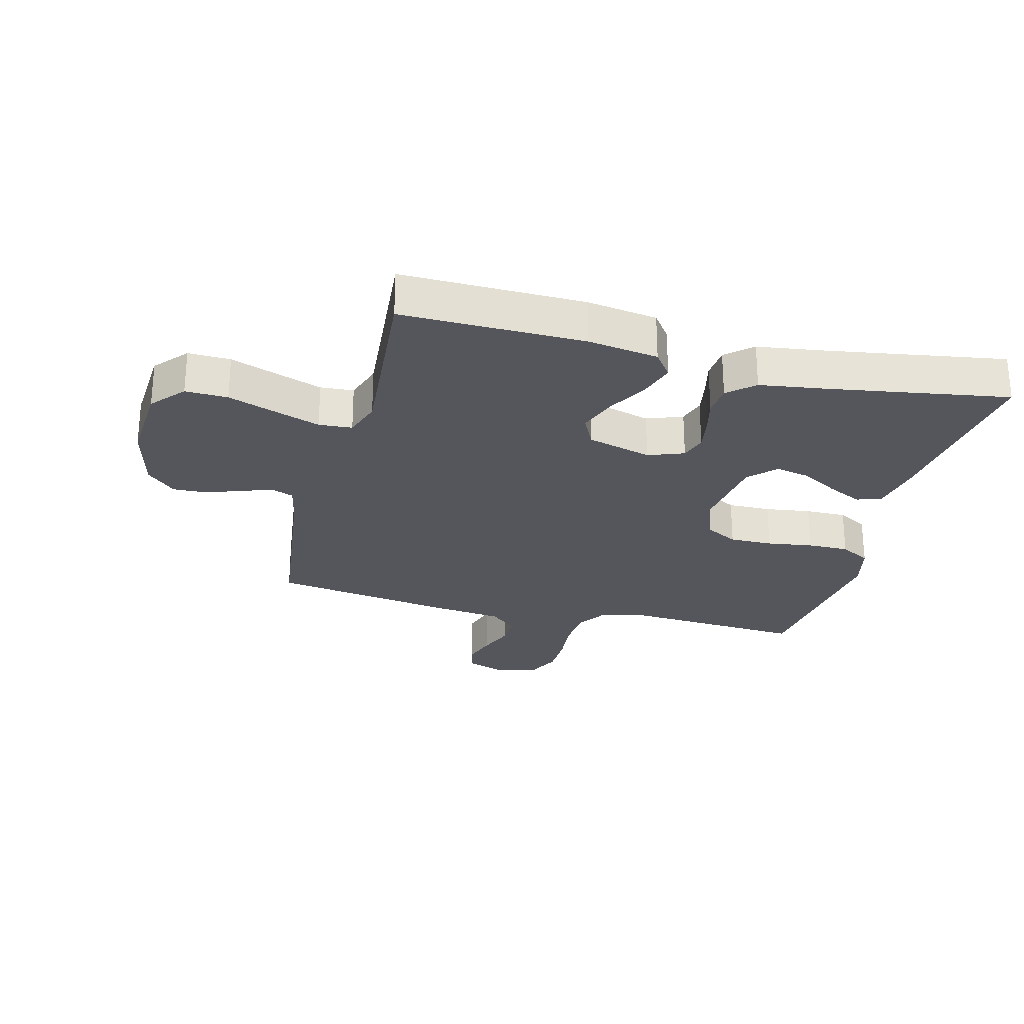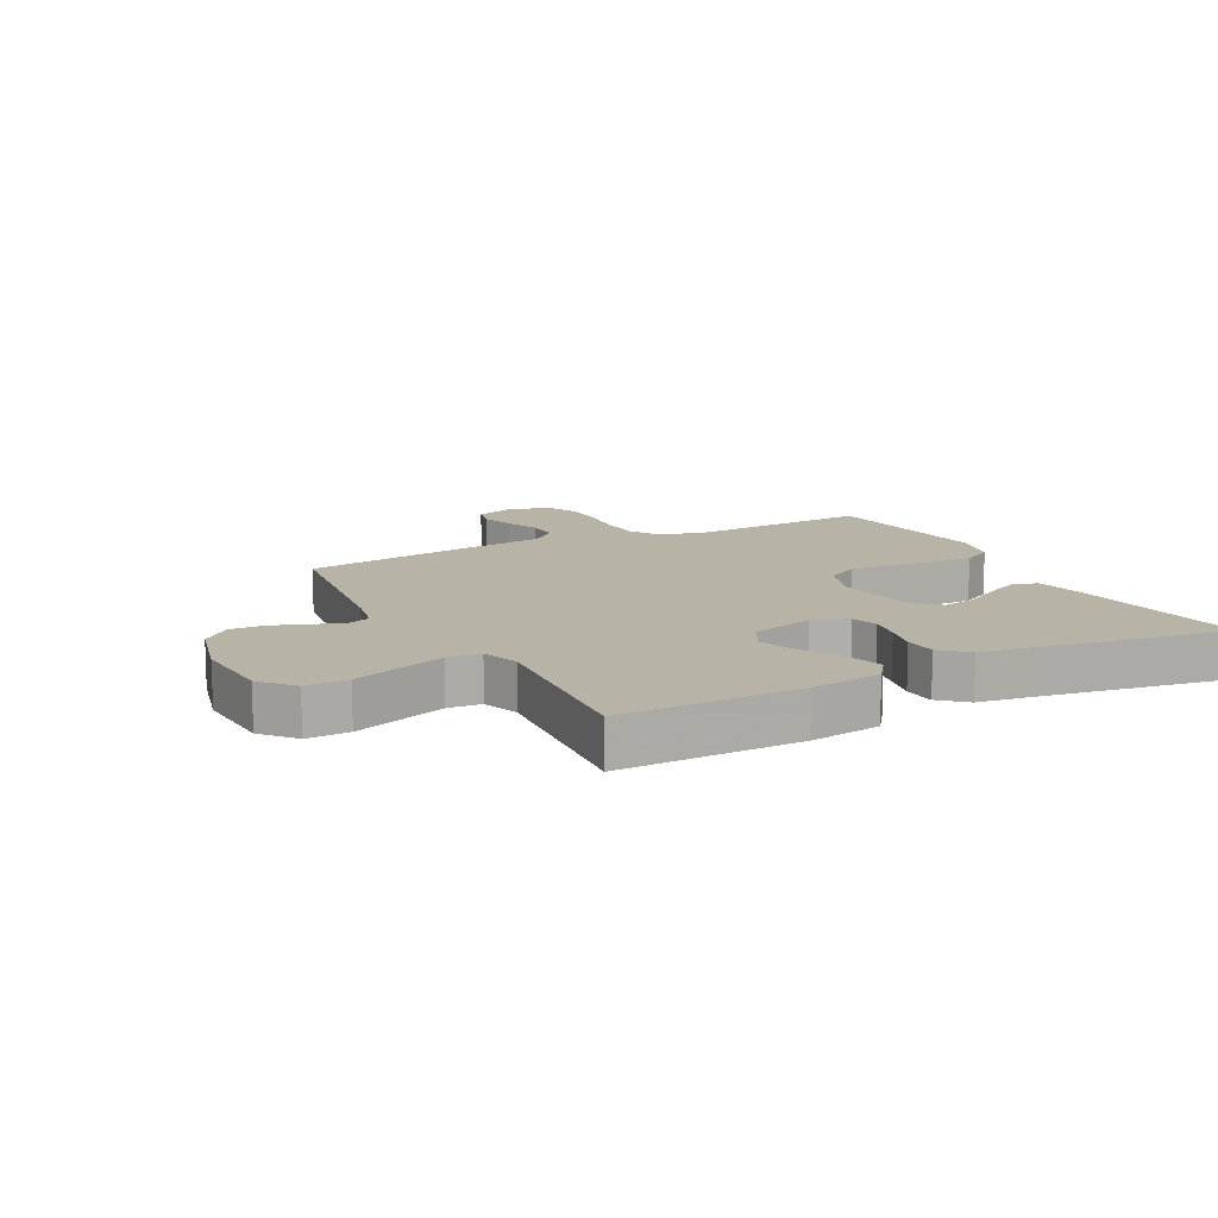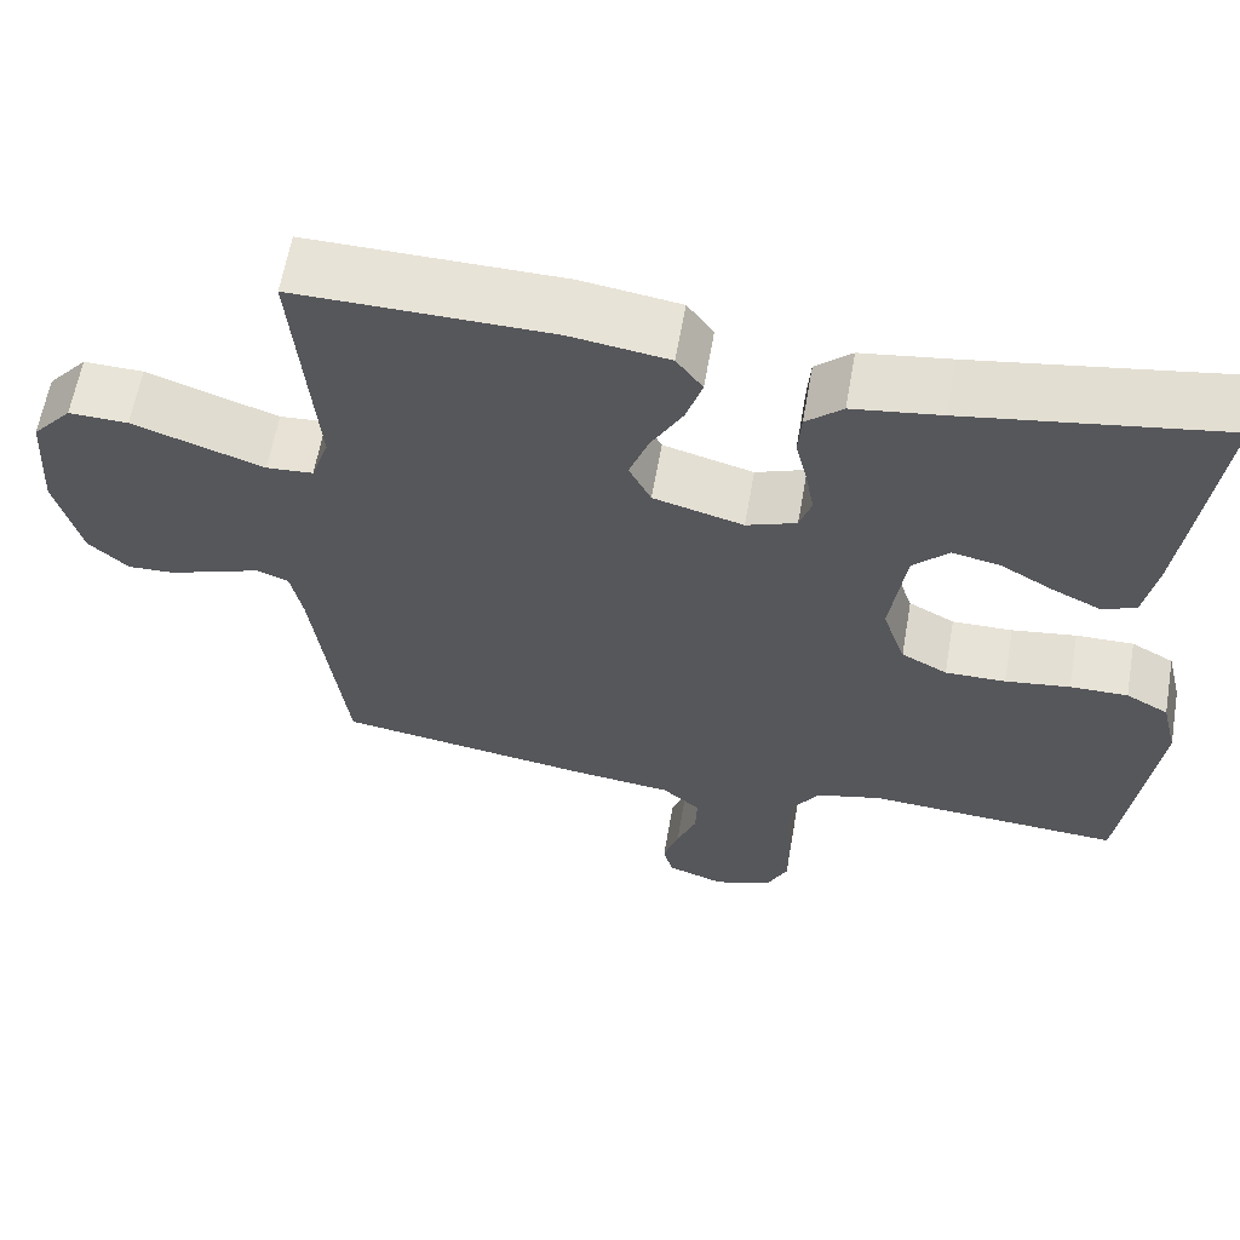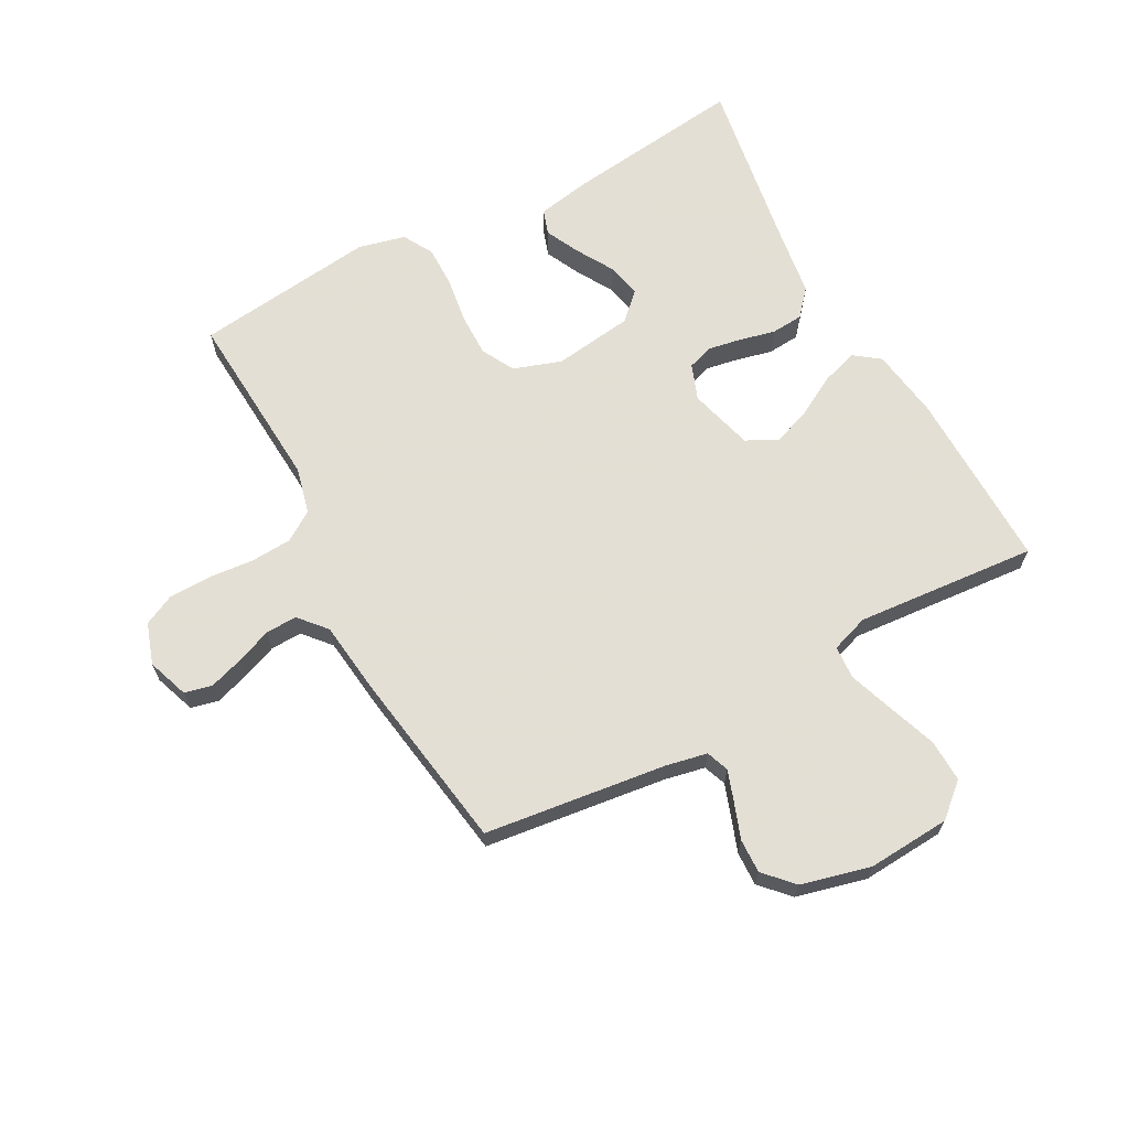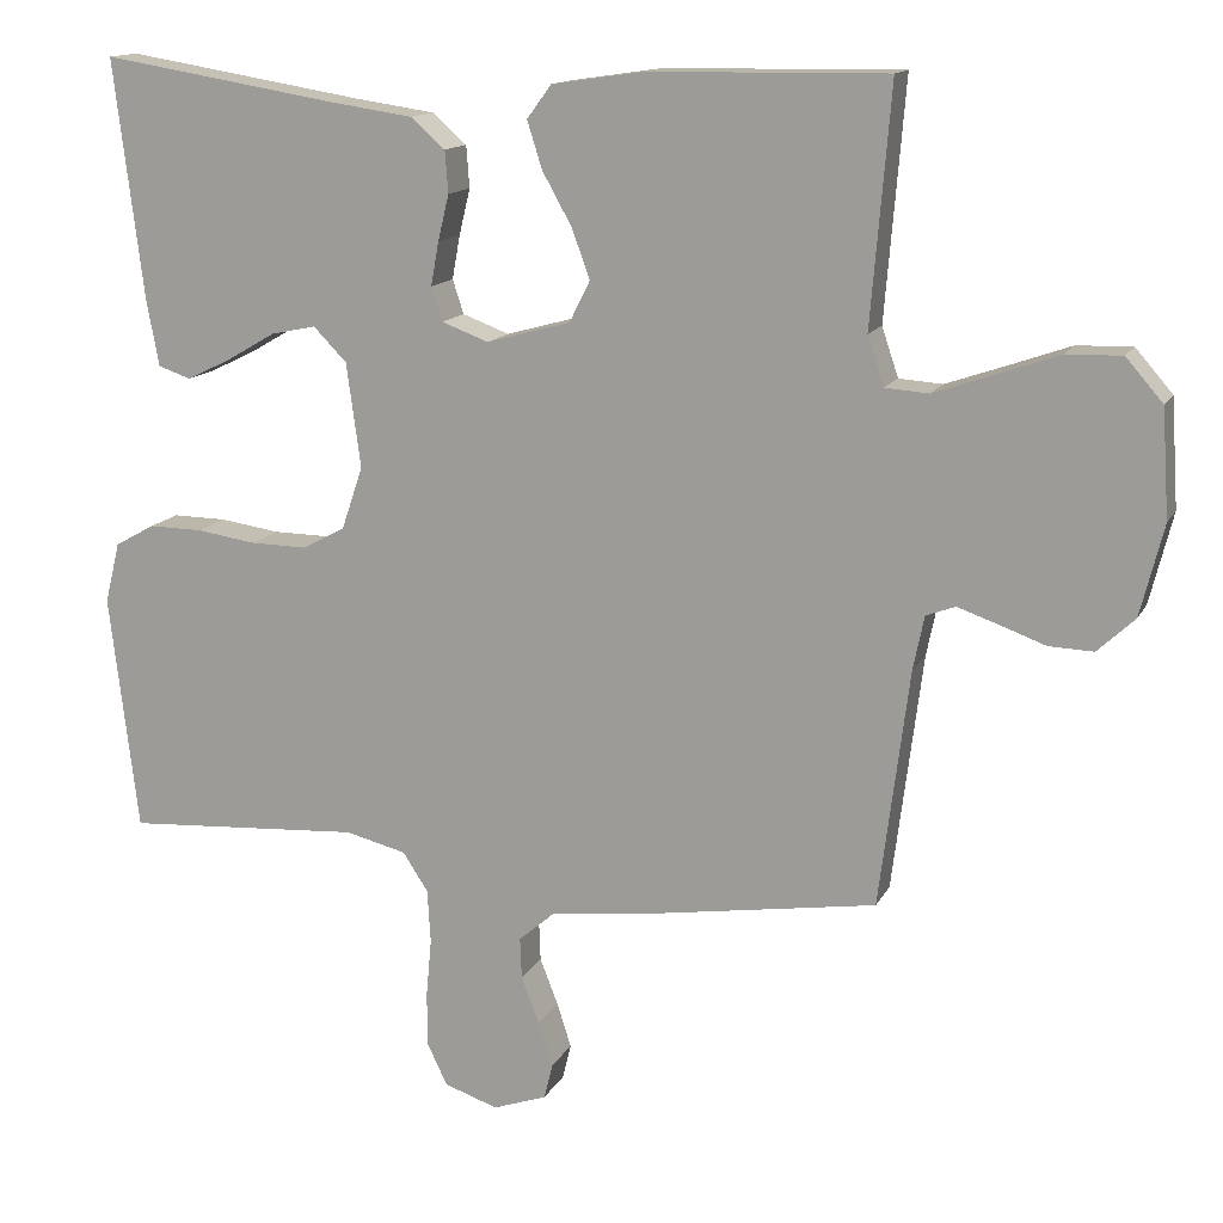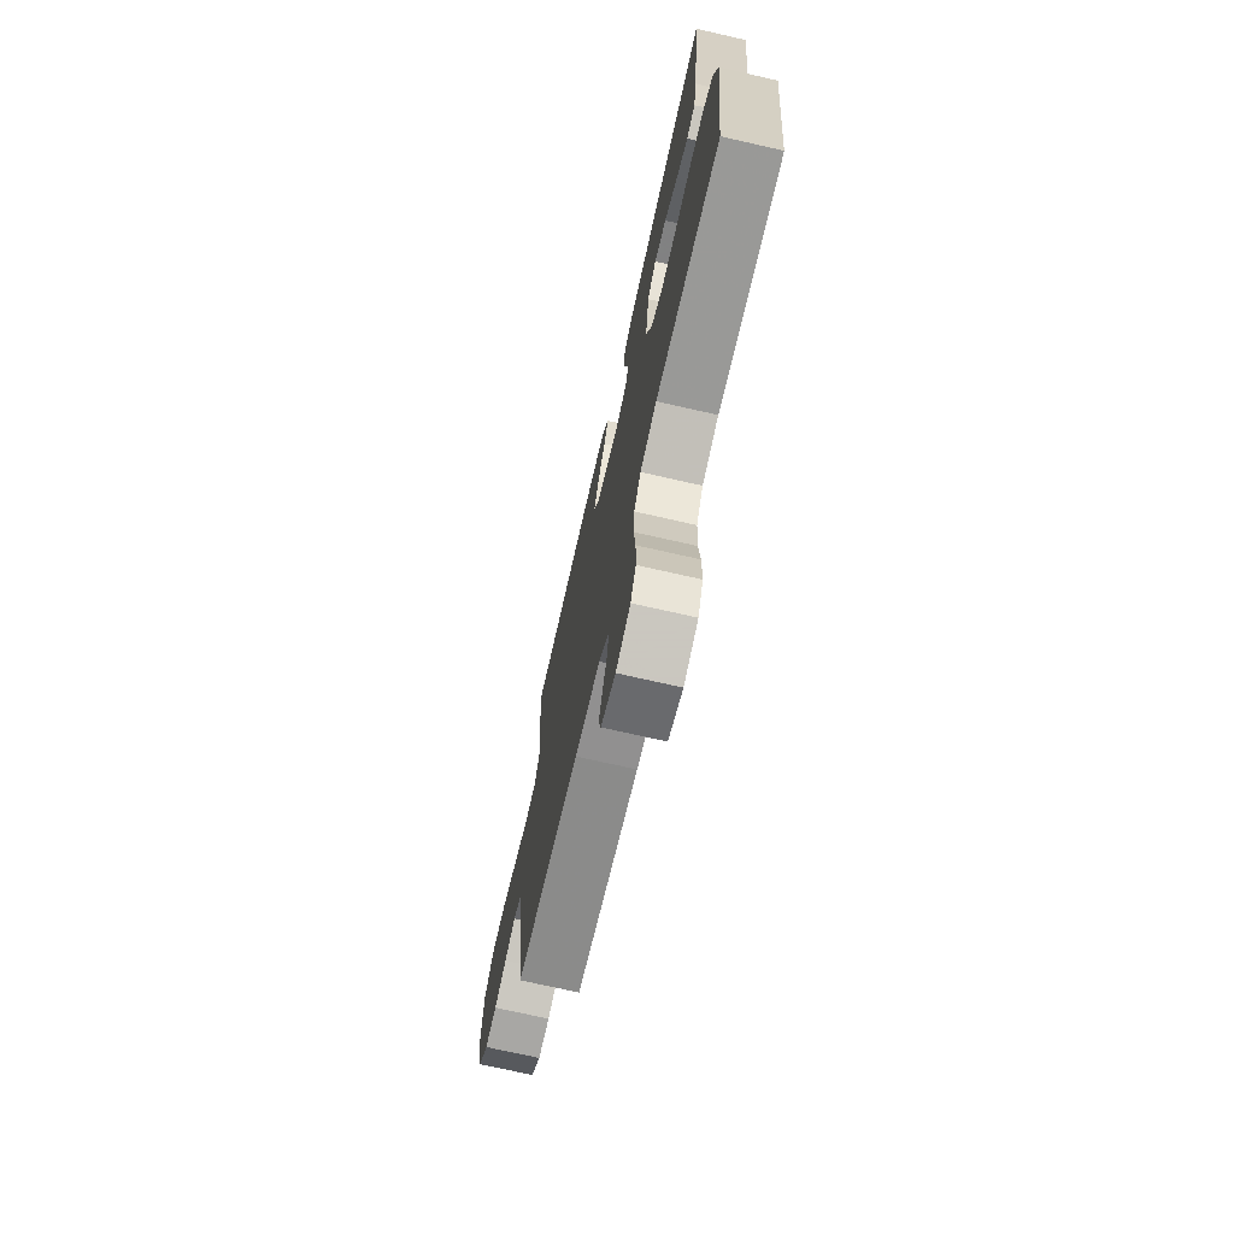
<metadata>
{"format":"obj","ext":"obj","renderer":"f3d","projection":"perspective","resolution":1024,"background":"white","views":[{"elev":-26.2,"azim":-14.5,"up":"+Y"},{"elev":12.6,"azim":-27.4,"up":"+Y"},{"elev":61.7,"azim":9.9,"up":"+Z"},{"elev":66.3,"azim":-118.5,"up":"+Y"},{"elev":13.9,"azim":-161.1,"up":"+Z"},{"elev":-72.5,"azim":77.2,"up":"+Z"}]}
</metadata>
<code>
v -0.5 0.07 -0.5
v -0.538 0.07 -0.2
v -0.552 0.07 -0.132
v -0.589 0.07 -0.118
v -0.641 0.07 -0.136
v -0.699 0.07 -0.157
v -0.755 0.07 -0.159
v -0.802 0.07 -0.115
v -0.831 0.07 0
v -0.822 0.07 0.136
v -0.775 0.07 0.19
v -0.705 0.07 0.188
v -0.626 0.07 0.16
v -0.551 0.07 0.134
v -0.496 0.07 0.138
v -0.475 0.07 0.2
v -0.5 0.07 0.5
v -0.2 0.07 0.496
v -0.084 0.07 0.479
v -0.053 0.07 0.437
v -0.072 0.07 0.377
v -0.109 0.07 0.311
v -0.132 0.07 0.248
v -0.106 0.07 0.196
v 0 0.07 0.167
v 0.059 0.07 0.189
v 0.073 0.07 0.232
v 0.063 0.07 0.287
v 0.049 0.07 0.345
v 0.053 0.07 0.398
v 0.096 0.07 0.436
v 0.2 0.07 0.451
v 0.5 0.07 0.5
v 0.463 0.07 0.2
v 0.447 0.07 0.114
v 0.406 0.07 0.1
v 0.35 0.07 0.127
v 0.288 0.07 0.163
v 0.231 0.07 0.175
v 0.189 0.07 0.132
v 0.171 0.07 0
v 0.198 0.07 -0.079
v 0.252 0.07 -0.108
v 0.323 0.07 -0.107
v 0.399 0.07 -0.096
v 0.467 0.07 -0.095
v 0.517 0.07 -0.123
v 0.536 0.07 -0.2
v 0.5 0.07 -0.5
v 0.2 0.07 -0.481
v 0.123 0.07 -0.5
v 0.091 0.07 -0.549
v 0.087 0.07 -0.617
v 0.094 0.07 -0.691
v 0.093 0.07 -0.76
v 0.068 0.07 -0.812
v 0 0.07 -0.835
v -0.068 0.07 -0.811
v -0.079 0.07 -0.766
v -0.061 0.07 -0.71
v -0.038 0.07 -0.651
v -0.036 0.07 -0.599
v -0.081 0.07 -0.56
v -0.2 0.07 -0.546
v -0.5 0 -0.5
v -0.538 0 -0.2
v -0.552 0 -0.132
v -0.589 0 -0.118
v -0.641 0 -0.136
v -0.699 0 -0.157
v -0.755 0 -0.159
v -0.802 0 -0.115
v -0.831 0 0
v -0.822 0 0.136
v -0.775 0 0.19
v -0.705 0 0.188
v -0.626 0 0.16
v -0.551 0 0.134
v -0.496 0 0.138
v -0.475 0 0.2
v -0.5 0 0.5
v -0.2 0 0.496
v -0.084 0 0.479
v -0.053 0 0.437
v -0.072 0 0.377
v -0.109 0 0.311
v -0.132 0 0.248
v -0.106 0 0.196
v 0 0 0.167
v 0.059 0 0.189
v 0.073 0 0.232
v 0.063 0 0.287
v 0.049 0 0.345
v 0.053 0 0.398
v 0.096 0 0.436
v 0.2 0 0.451
v 0.5 0 0.5
v 0.463 0 0.2
v 0.447 0 0.114
v 0.406 0 0.1
v 0.35 0 0.127
v 0.288 0 0.163
v 0.231 0 0.175
v 0.189 0 0.132
v 0.171 0 0
v 0.198 0 -0.079
v 0.252 0 -0.108
v 0.323 0 -0.107
v 0.399 0 -0.096
v 0.467 0 -0.095
v 0.517 0 -0.123
v 0.536 0 -0.2
v 0.5 0 -0.5
v 0.2 0 -0.481
v 0.123 0 -0.5
v 0.091 0 -0.549
v 0.087 0 -0.617
v 0.094 0 -0.691
v 0.093 0 -0.76
v 0.068 0 -0.812
v 0 0 -0.835
v -0.068 0 -0.811
v -0.079 0 -0.766
v -0.061 0 -0.71
v -0.038 0 -0.651
v -0.036 0 -0.599
v -0.081 0 -0.56
v -0.2 0 -0.546
f 63 64 1 2
f 59 60 61
f 58 59 61
f 57 58 61
f 56 57 61
f 55 56 61
f 54 55 61
f 53 54 61
f 52 53 61 62
f 51 52 62 63
f 48 49 50
f 47 48 50
f 46 47 50
f 45 46 50
f 44 45 50
f 43 44 50 51
f 63 2 3
f 51 63 3
f 43 51 3
f 42 43 3
f 36 37 38
f 35 36 38
f 34 35 38
f 33 34 38
f 32 33 38
f 32 38 39
f 31 32 39
f 30 31 39
f 29 30 39
f 28 29 39
f 27 28 39 40
f 20 21 22
f 19 20 22
f 18 19 22
f 17 18 22
f 16 17 22
f 15 16 22 23
f 11 12 13
f 10 11 13
f 9 10 13
f 8 9 13
f 7 8 13
f 6 7 13
f 5 6 13
f 4 5 13 14
f 4 14 15
f 3 4 15
f 42 3 15
f 41 42 15
f 26 27 40 41
f 15 23 24
f 15 24 25
f 41 15 25
f 25 26 41
f 66 65 128 127
f 125 124 123
f 125 123 122
f 125 122 121
f 125 121 120
f 125 120 119
f 125 119 118
f 125 118 117
f 126 125 117 116
f 127 126 116 115
f 114 113 112
f 114 112 111
f 114 111 110
f 114 110 109
f 114 109 108
f 115 114 108 107
f 67 66 127
f 67 127 115
f 67 115 107
f 67 107 106
f 102 101 100
f 102 100 99
f 102 99 98
f 102 98 97
f 102 97 96
f 103 102 96
f 103 96 95
f 103 95 94
f 103 94 93
f 103 93 92
f 104 103 92 91
f 86 85 84
f 86 84 83
f 86 83 82
f 86 82 81
f 86 81 80
f 87 86 80 79
f 77 76 75
f 77 75 74
f 77 74 73
f 77 73 72
f 77 72 71
f 77 71 70
f 77 70 69
f 78 77 69 68
f 79 78 68
f 79 68 67
f 79 67 106
f 79 106 105
f 105 104 91 90
f 88 87 79
f 89 88 79
f 89 79 105
f 105 90 89
f 1 65 66 2
f 2 66 67 3
f 3 67 68 4
f 4 68 69 5
f 5 69 70 6
f 6 70 71 7
f 7 71 72 8
f 8 72 73 9
f 9 73 74 10
f 10 74 75 11
f 11 75 76 12
f 12 76 77 13
f 13 77 78 14
f 14 78 79 15
f 15 79 80 16
f 16 80 81 17
f 17 81 82 18
f 18 82 83 19
f 19 83 84 20
f 20 84 85 21
f 21 85 86 22
f 22 86 87 23
f 23 87 88 24
f 24 88 89 25
f 25 89 90 26
f 26 90 91 27
f 27 91 92 28
f 28 92 93 29
f 29 93 94 30
f 30 94 95 31
f 31 95 96 32
f 32 96 97 33
f 33 97 98 34
f 34 98 99 35
f 35 99 100 36
f 36 100 101 37
f 37 101 102 38
f 38 102 103 39
f 39 103 104 40
f 40 104 105 41
f 41 105 106 42
f 42 106 107 43
f 43 107 108 44
f 44 108 109 45
f 45 109 110 46
f 46 110 111 47
f 47 111 112 48
f 48 112 113 49
f 49 113 114 50
f 50 114 115 51
f 51 115 116 52
f 52 116 117 53
f 53 117 118 54
f 54 118 119 55
f 55 119 120 56
f 56 120 121 57
f 57 121 122 58
f 58 122 123 59
f 59 123 124 60
f 60 124 125 61
f 61 125 126 62
f 62 126 127 63
f 63 127 128 64
f 64 128 65 1

</code>
